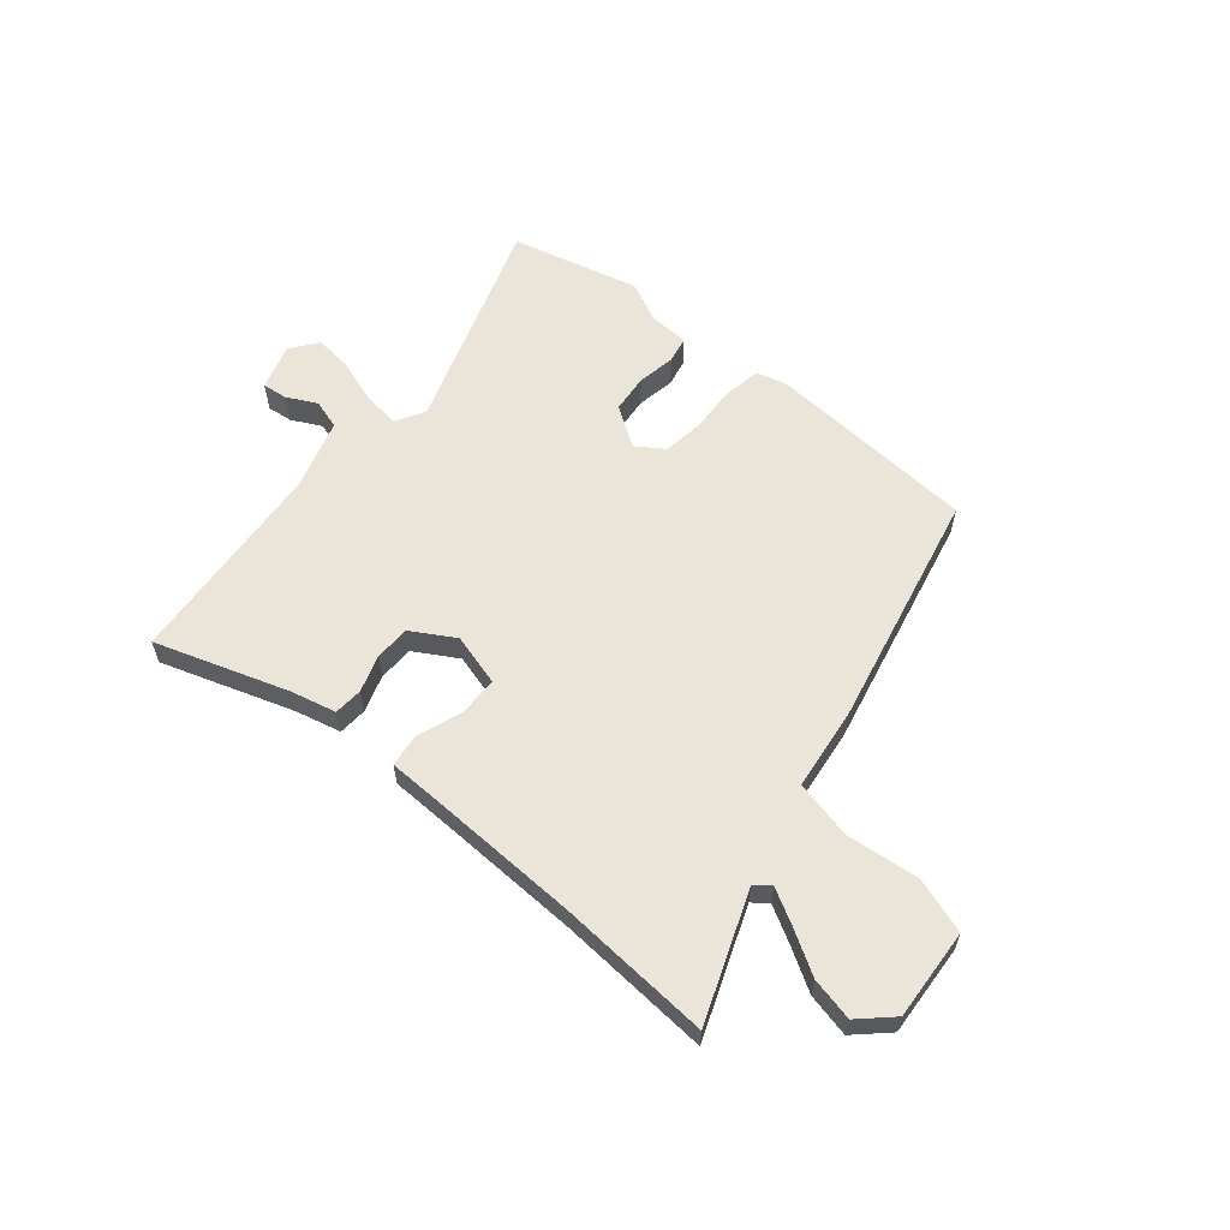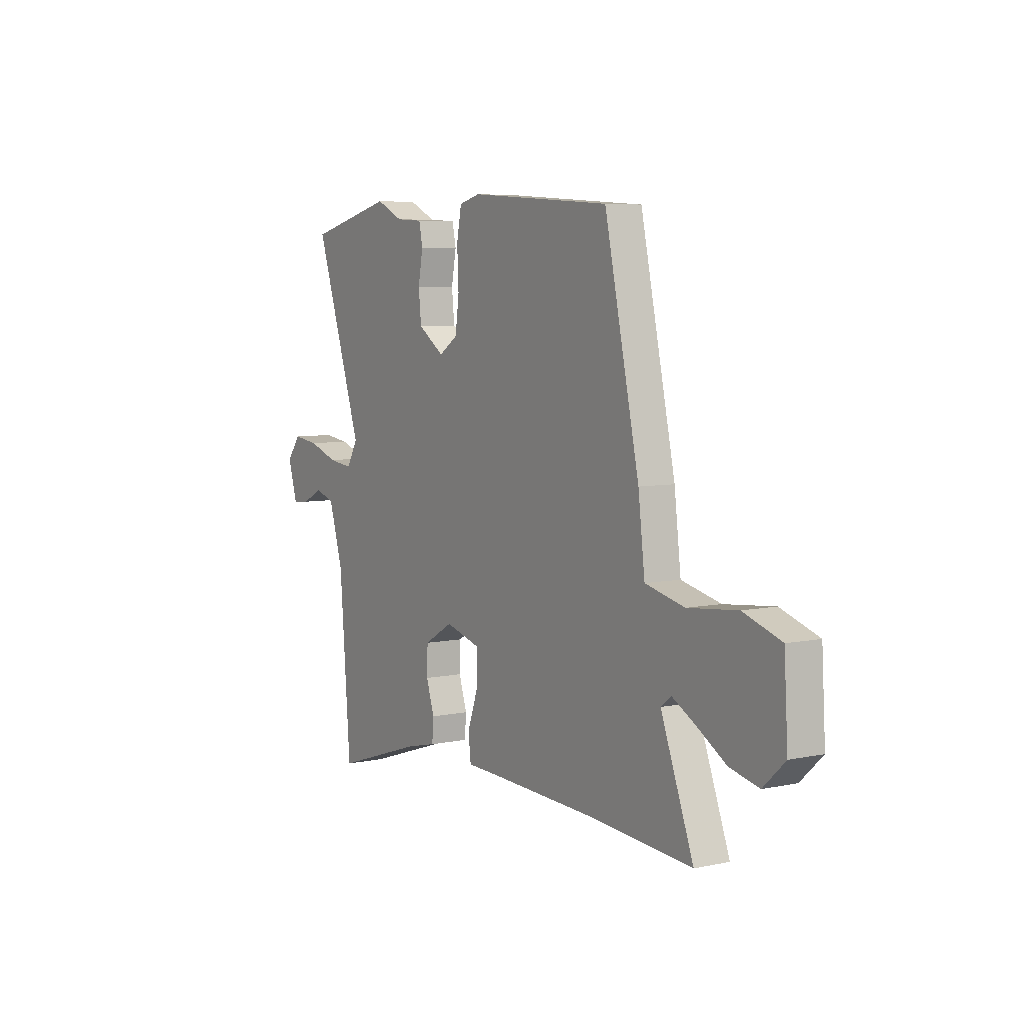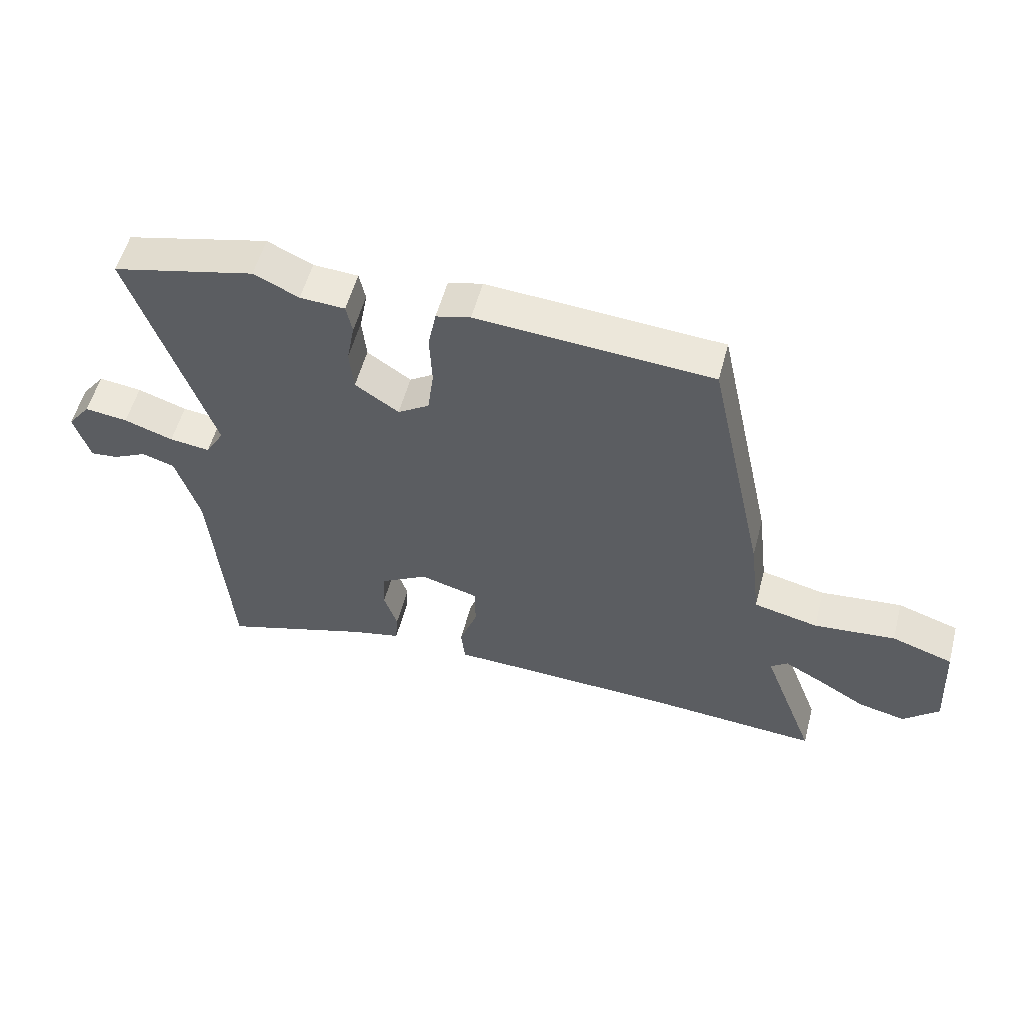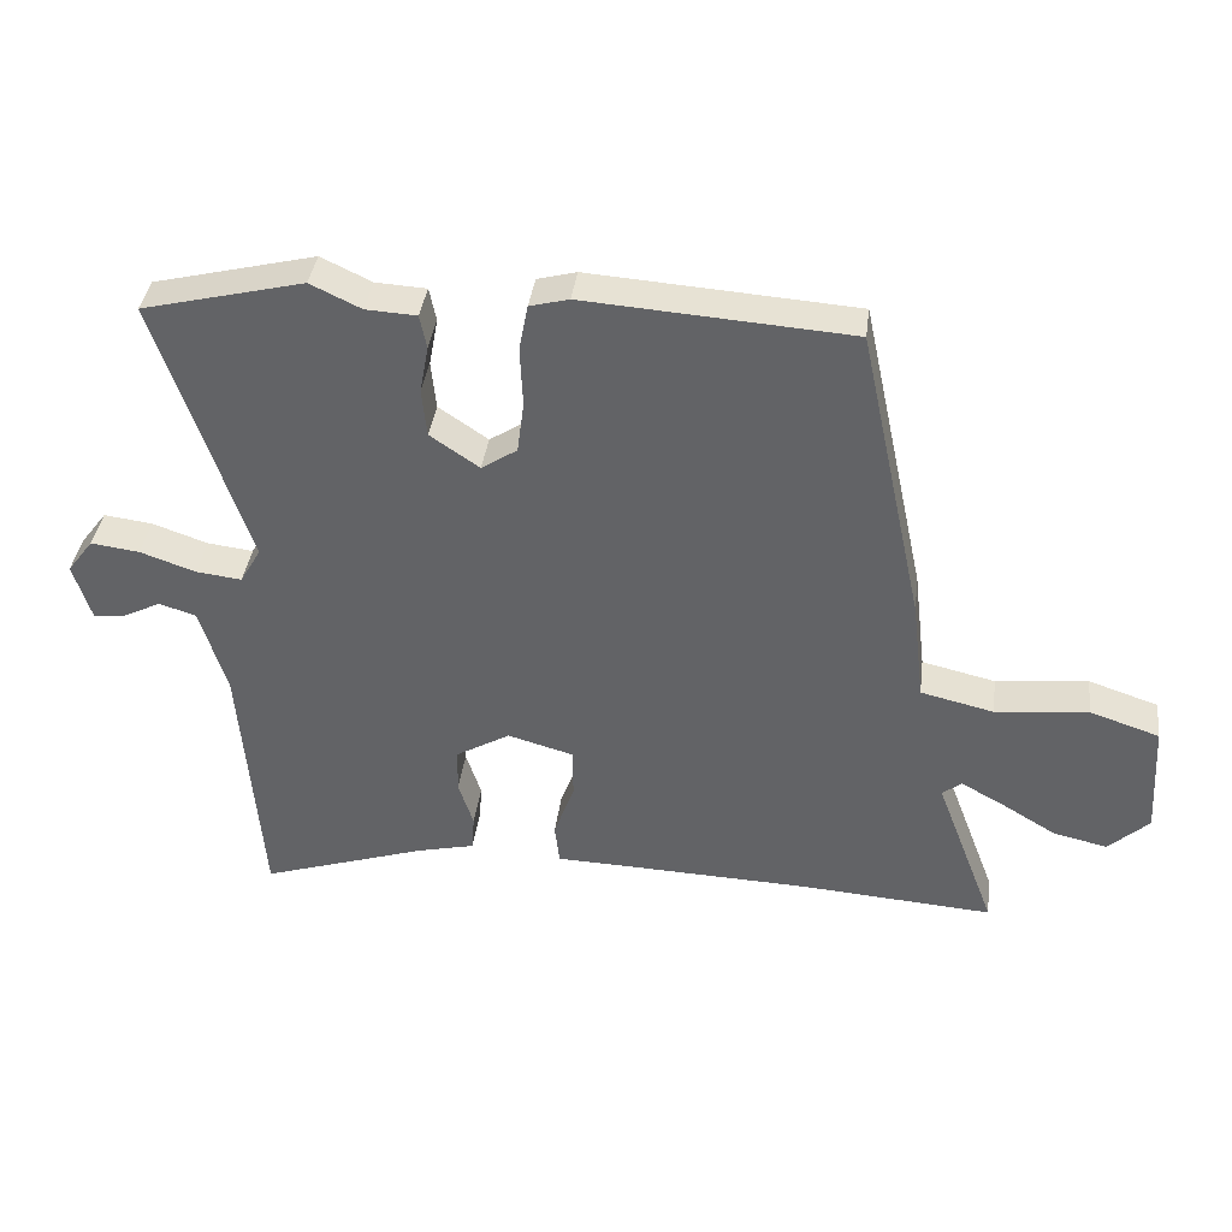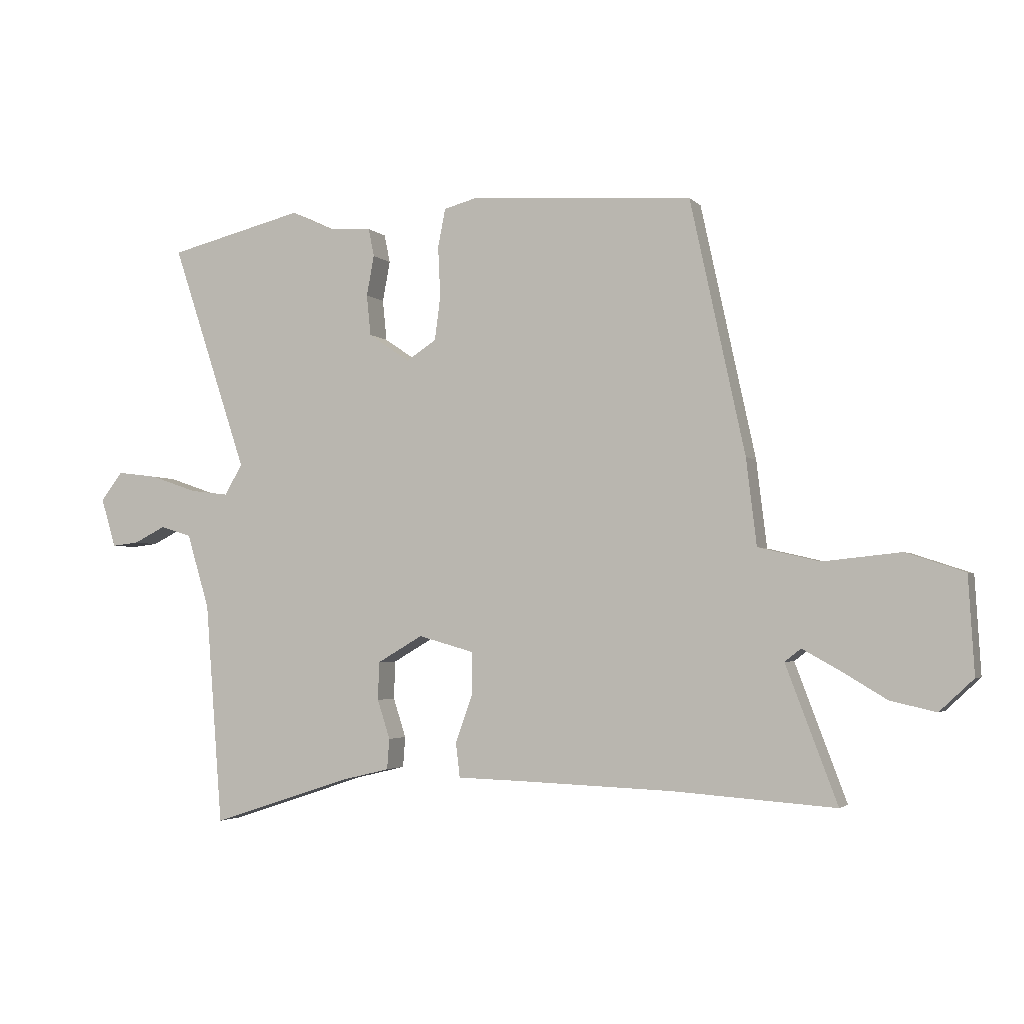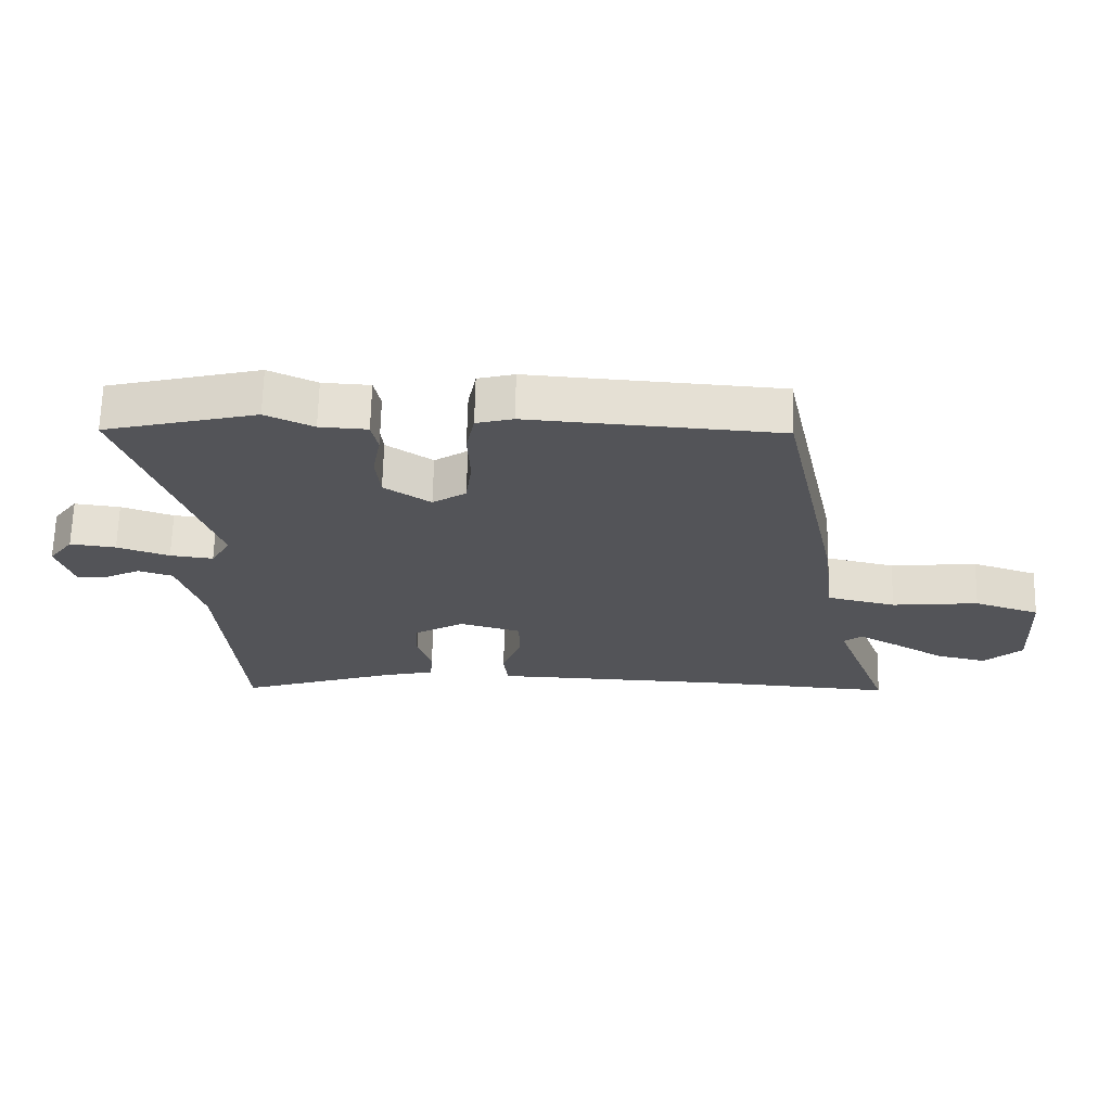
<metadata>
{"format":"obj","ext":"obj","renderer":"f3d","projection":"perspective","resolution":1024,"background":"white","views":[{"elev":59.6,"azim":-140.3,"up":"+Y"},{"elev":6.3,"azim":-122.1,"up":"+Z"},{"elev":55.2,"azim":-165.2,"up":"+Z"},{"elev":38.2,"azim":-172.7,"up":"+Z"},{"elev":-3.0,"azim":-159.4,"up":"+Z"},{"elev":66.4,"azim":-178.7,"up":"+Z"}]}
</metadata>
<code>
v 0.37 0.07 0.532
v 0.606 0.07 0.474
v 0.474 0.07 0.078
v 0.505 0.07 0.025
v 0.572 0.07 0.033
v 0.653 0.07 0.061
v 0.724 0.07 0.07
v 0.762 0.07 0.02
v 0.736 0.07 -0.065
v 0.69 0.07 -0.06
v 0.634 0.07 -0.032
v 0.58 0.07 -0.049
v 0.541 0.07 -0.178
v 0.511 0.07 -0.564
v 0.267 0.07 -0.484
v 0.183 0.07 -0.464
v 0.179 0.07 -0.411
v 0.201 0.07 -0.343
v 0.199 0.07 -0.277
v 0.12 0.07 -0.231
v 0.024 0.07 -0.258
v 0.023 0.07 -0.331
v 0.053 0.07 -0.415
v 0.046 0.07 -0.475
v -0.061 0.07 -0.478
v -0.334 0.07 -0.488
v -0.617 0.07 -0.508
v -0.528 0.07 -0.272
v -0.556 0.07 -0.25
v -0.619 0.07 -0.285
v -0.699 0.07 -0.333
v -0.778 0.07 -0.351
v -0.837 0.07 -0.296
v -0.827 0.07 -0.128
v -0.725 0.07 -0.094
v -0.59 0.07 -0.108
v -0.483 0.07 -0.083
v -0.465 0.07 0.067
v -0.37 0.07 0.507
v 0.018 0.07 0.534
v 0.075 0.07 0.519
v 0.088 0.07 0.452
v 0.084 0.07 0.364
v 0.094 0.07 0.288
v 0.146 0.07 0.254
v 0.218 0.07 0.303
v 0.225 0.07 0.374
v 0.212 0.07 0.444
v 0.222 0.07 0.493
v 0.296 0.07 0.497
v 0.37 0 0.532
v 0.606 0 0.474
v 0.474 0 0.078
v 0.505 0 0.025
v 0.572 0 0.033
v 0.653 0 0.061
v 0.724 0 0.07
v 0.762 0 0.02
v 0.736 0 -0.065
v 0.69 0 -0.06
v 0.634 0 -0.032
v 0.58 0 -0.049
v 0.541 0 -0.178
v 0.511 0 -0.564
v 0.267 0 -0.484
v 0.183 0 -0.464
v 0.179 0 -0.411
v 0.201 0 -0.343
v 0.199 0 -0.277
v 0.12 0 -0.231
v 0.024 0 -0.258
v 0.023 0 -0.331
v 0.053 0 -0.415
v 0.046 0 -0.475
v -0.061 0 -0.478
v -0.334 0 -0.488
v -0.617 0 -0.508
v -0.528 0 -0.272
v -0.556 0 -0.25
v -0.619 0 -0.285
v -0.699 0 -0.333
v -0.778 0 -0.351
v -0.837 0 -0.296
v -0.827 0 -0.128
v -0.725 0 -0.094
v -0.59 0 -0.108
v -0.483 0 -0.083
v -0.465 0 0.067
v -0.37 0 0.507
v 0.018 0 0.534
v 0.075 0 0.519
v 0.088 0 0.452
v 0.084 0 0.364
v 0.094 0 0.288
v 0.146 0 0.254
v 0.218 0 0.303
v 0.225 0 0.374
v 0.212 0 0.444
v 0.222 0 0.493
v 0.296 0 0.497
f 47 48 49 50
f 1 2 3
f 50 1 3
f 47 50 3
f 46 47 3
f 45 46 3 4
f 41 42 43
f 40 41 43
f 39 40 43
f 38 39 43
f 37 38 43
f 37 43 44
f 34 35 36
f 33 34 36
f 32 33 36
f 31 32 36
f 30 31 36
f 29 30 36 37
f 37 44 45
f 29 37 45
f 28 29 45
f 22 23 24 25
f 21 22 25 26
f 15 16 17 18
f 15 18 19
f 14 15 19
f 13 14 19
f 12 13 19 20
f 9 10 11
f 8 9 11
f 7 8 11
f 6 7 11
f 5 6 11
f 4 5 11 12
f 12 20 21
f 4 12 21
f 45 4 21
f 27 28 45
f 26 27 45
f 21 26 45
f 100 99 98 97
f 53 52 51
f 53 51 100
f 53 100 97
f 53 97 96
f 54 53 96 95
f 93 92 91
f 93 91 90
f 93 90 89
f 93 89 88
f 93 88 87
f 94 93 87
f 86 85 84
f 86 84 83
f 86 83 82
f 86 82 81
f 86 81 80
f 87 86 80 79
f 95 94 87
f 95 87 79
f 95 79 78
f 75 74 73 72
f 76 75 72 71
f 68 67 66 65
f 69 68 65
f 69 65 64
f 69 64 63
f 70 69 63 62
f 61 60 59
f 61 59 58
f 61 58 57
f 61 57 56
f 61 56 55
f 62 61 55 54
f 71 70 62
f 71 62 54
f 71 54 95
f 95 78 77
f 95 77 76
f 95 76 71
f 1 51 52 2
f 2 52 53 3
f 3 53 54 4
f 4 54 55 5
f 5 55 56 6
f 6 56 57 7
f 7 57 58 8
f 8 58 59 9
f 9 59 60 10
f 10 60 61 11
f 11 61 62 12
f 12 62 63 13
f 13 63 64 14
f 14 64 65 15
f 15 65 66 16
f 16 66 67 17
f 17 67 68 18
f 18 68 69 19
f 19 69 70 20
f 20 70 71 21
f 21 71 72 22
f 22 72 73 23
f 23 73 74 24
f 24 74 75 25
f 25 75 76 26
f 26 76 77 27
f 27 77 78 28
f 28 78 79 29
f 29 79 80 30
f 30 80 81 31
f 31 81 82 32
f 32 82 83 33
f 33 83 84 34
f 34 84 85 35
f 35 85 86 36
f 36 86 87 37
f 37 87 88 38
f 38 88 89 39
f 39 89 90 40
f 40 90 91 41
f 41 91 92 42
f 42 92 93 43
f 43 93 94 44
f 44 94 95 45
f 45 95 96 46
f 46 96 97 47
f 47 97 98 48
f 48 98 99 49
f 49 99 100 50
f 50 100 51 1

</code>
